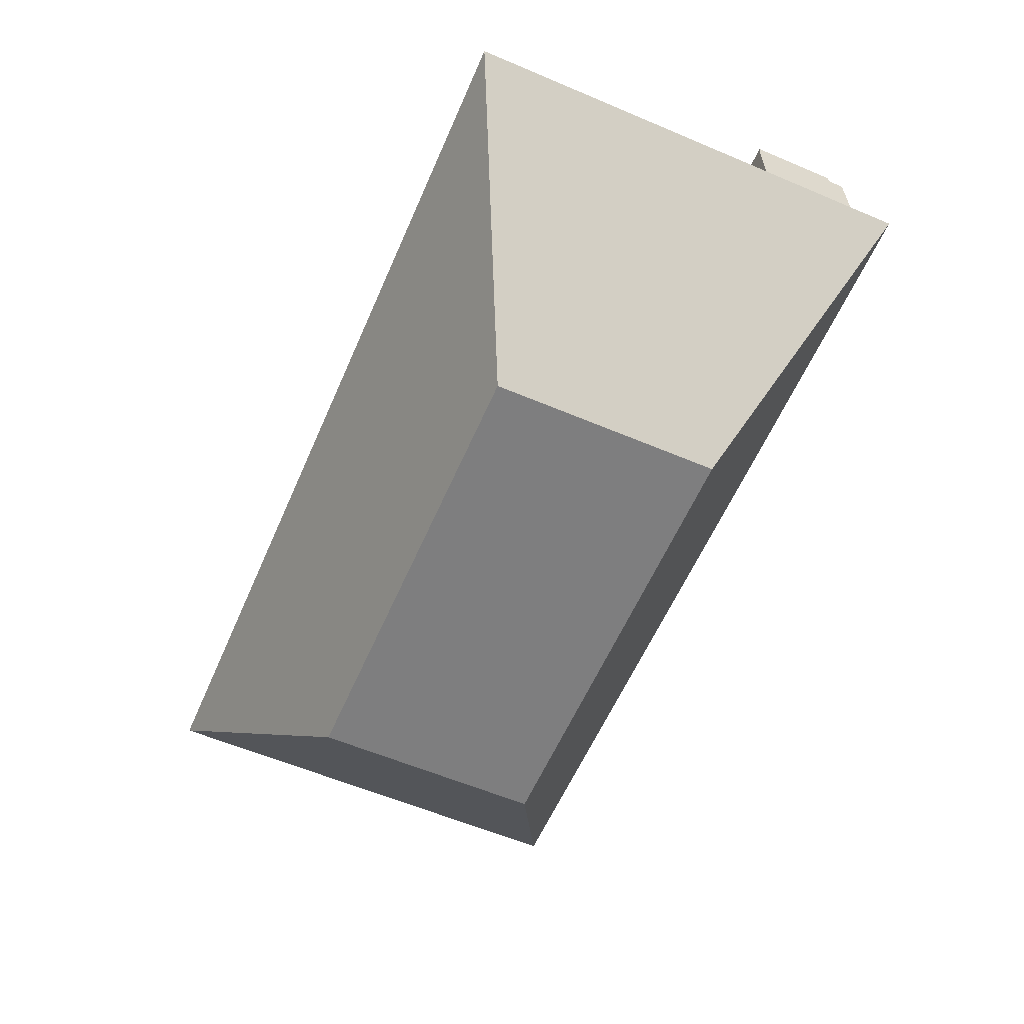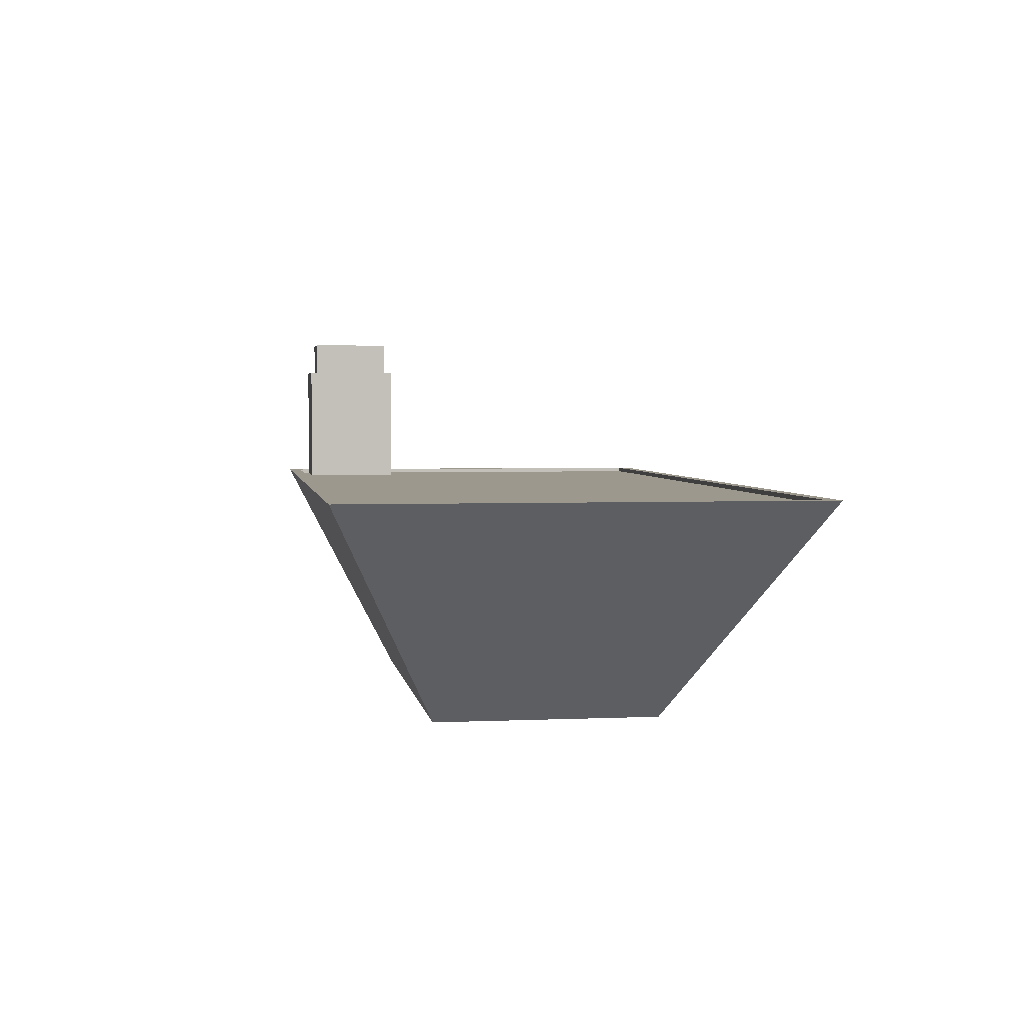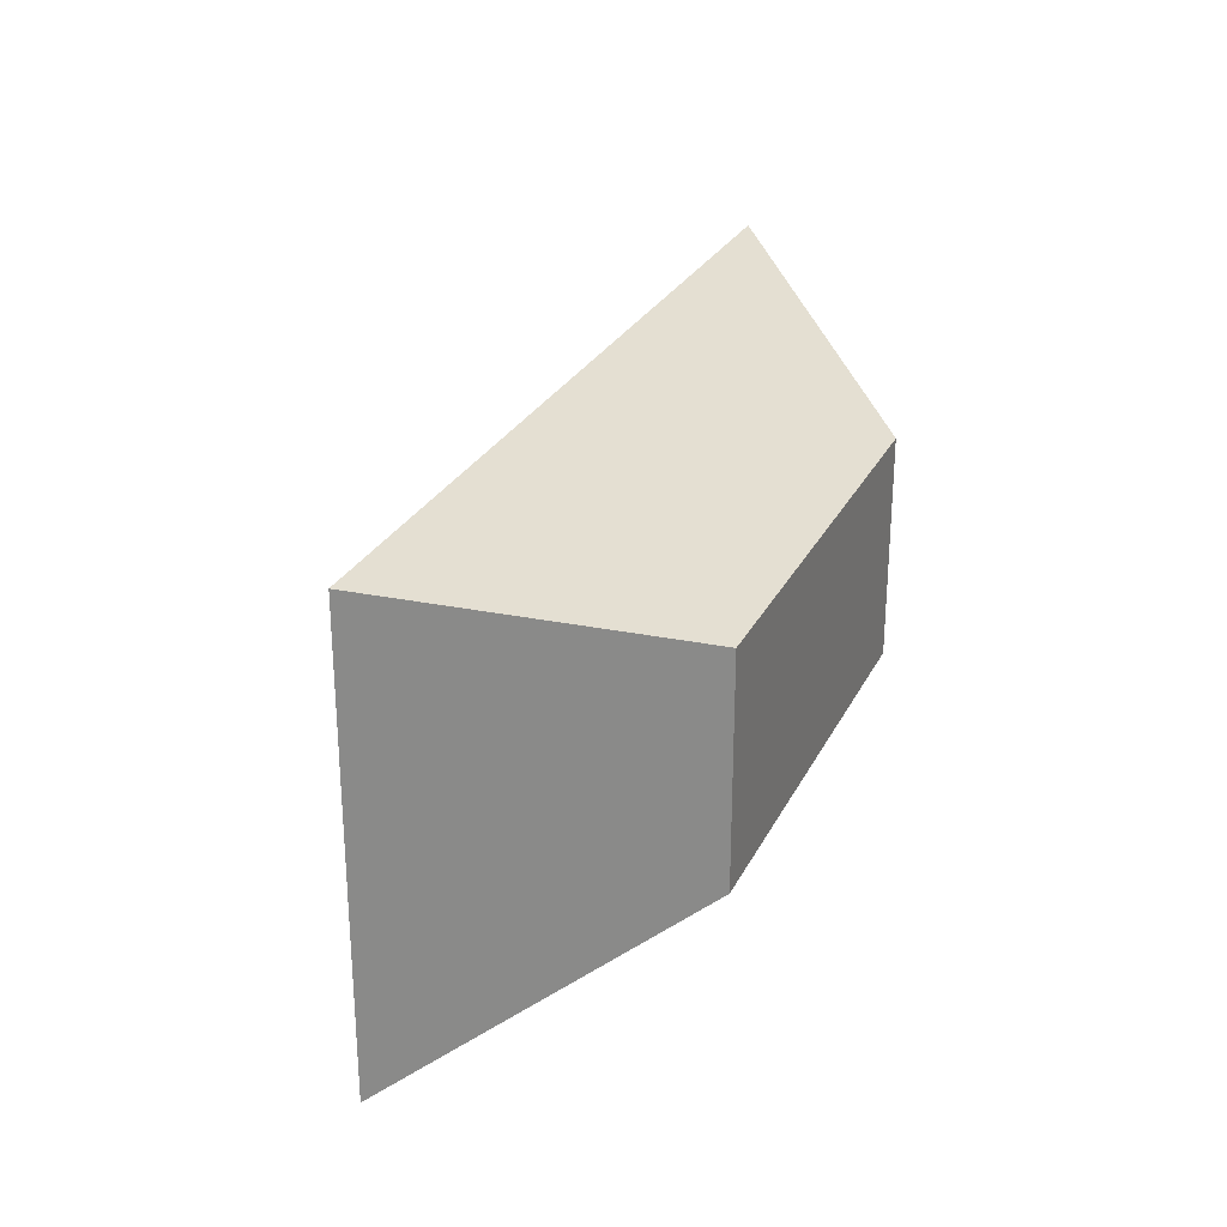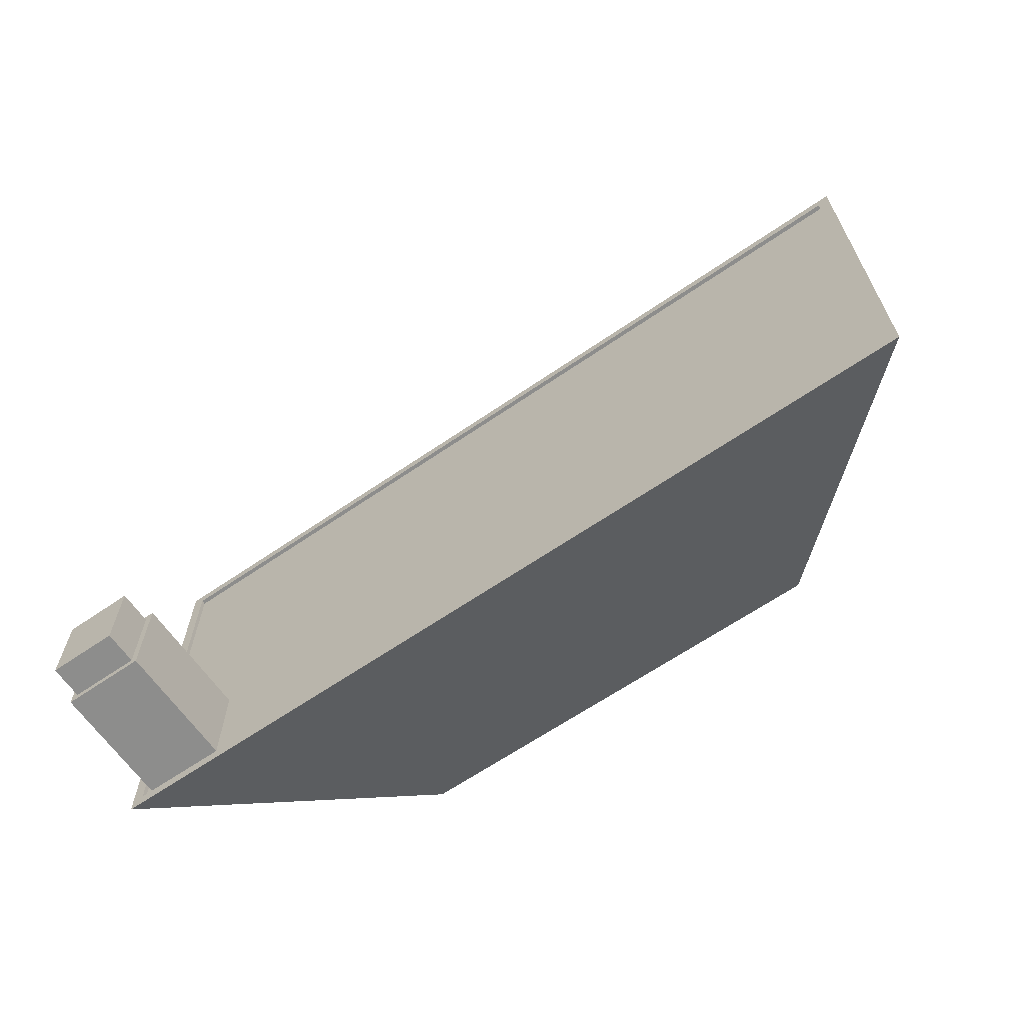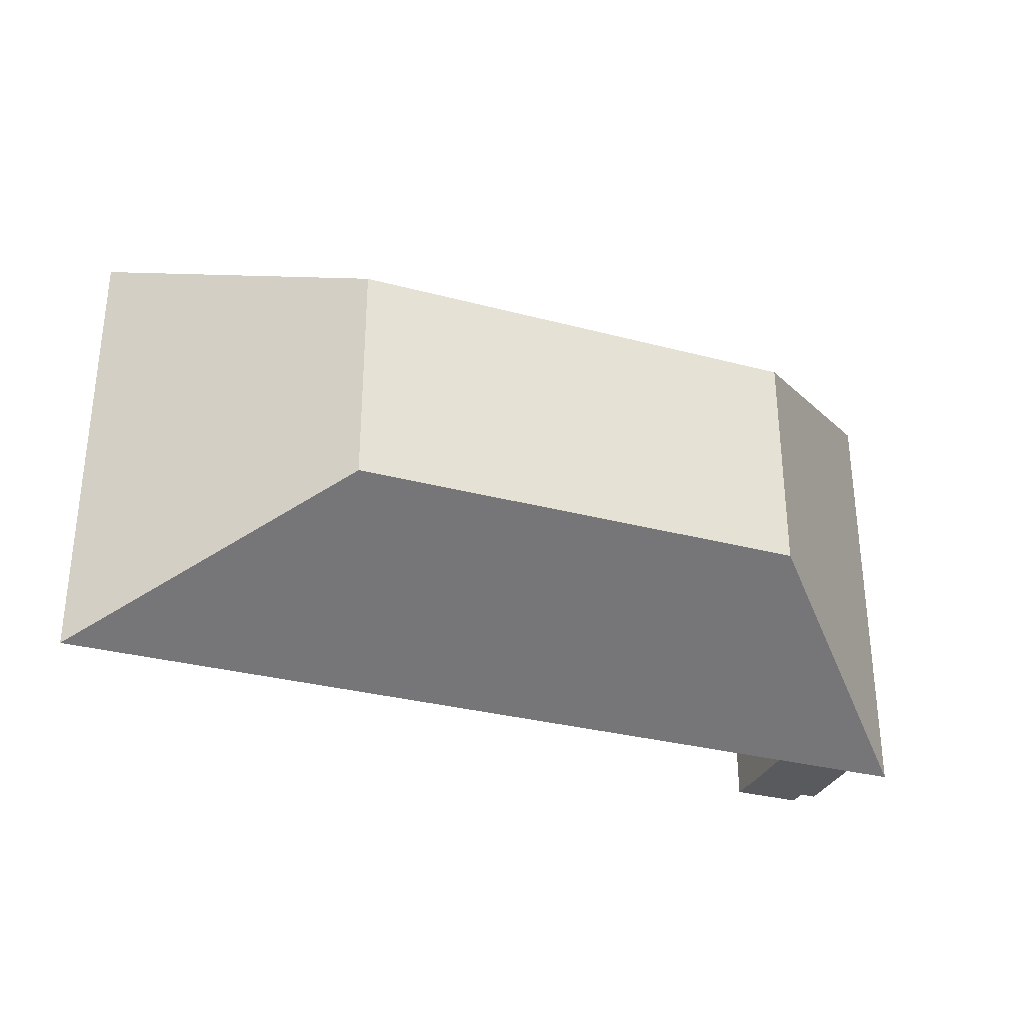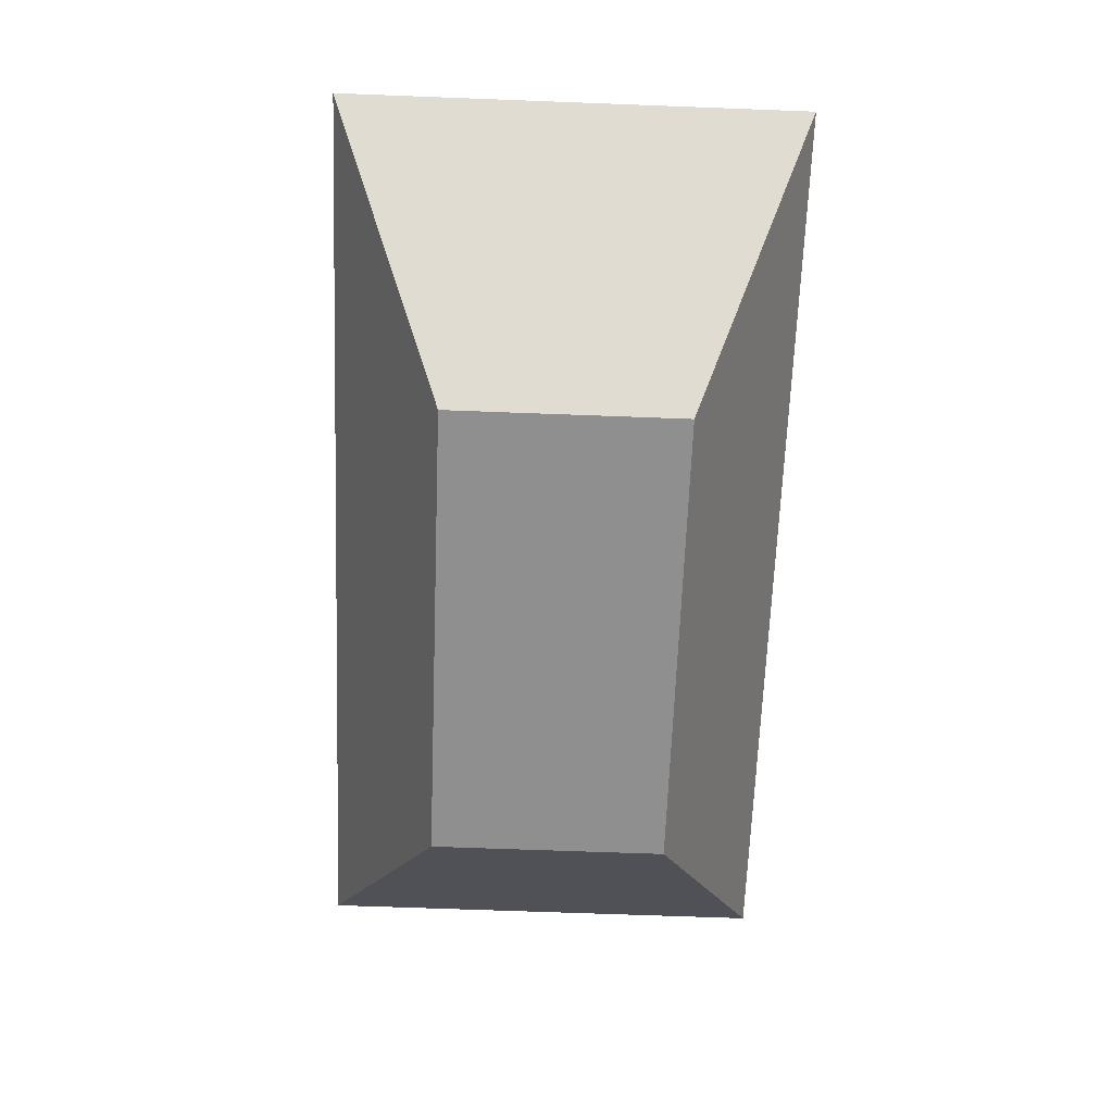
<metadata>
{"format":"obj","ext":"obj","renderer":"f3d","projection":"perspective","resolution":1024,"background":"white","views":[{"elev":-59.4,"azim":66.5,"up":"+Y"},{"elev":3.2,"azim":-98.7,"up":"+Y"},{"elev":26.9,"azim":-68.1,"up":"+Z"},{"elev":-64.5,"azim":-145.3,"up":"+Z"},{"elev":-31.4,"azim":-20.7,"up":"+Z"},{"elev":-65.4,"azim":-92.2,"up":"+Y"}]}
</metadata>
<code>
o Cube
v 1 -1 -0.5
v 1 -1 0.5
v -1 -1 0.5
v -1 -1 -0.5
v 2 0 -1
v 2 0 1
v -2 0 1
v -2 0 -1
v 1.945 0 -0.944
v 1.945 0 0.944
v -1.945 0 -0.944
v -1.945 0 0.944
v 1.945 -0.01957 -0.944
v 1.945 -0.01957 0.944
v -1.945 -0.01957 -0.944
v -1.945 -0.01957 0.944
v 1.918 -0.01957 -0.8947
v 1.918 -0.01957 -0.4512
v 1.541 -0.01957 -0.8947
v 1.541 -0.01957 -0.4512
v 1.918 0.5524 -0.8947
v 1.918 0.5524 -0.4512
v 1.541 0.5524 -0.8947
v 1.541 0.5524 -0.4512
v 1.886 0.5524 -0.8602
v 1.886 0.5524 -0.4856
v 1.573 0.5524 -0.8602
v 1.573 0.5524 -0.4856
v 1.886 0.706 -0.8602
v 1.886 0.706 -0.4856
v 1.573 0.706 -0.8602
v 1.573 0.706 -0.4856
f 2 4 1
f 7 11 8
f 5 2 1
f 6 3 2
f 3 8 4
f 1 8 5
f 10 16 12
f 5 11 9
f 6 12 7
f 6 9 10
f 14 20 16
f 9 14 10
f 12 15 11
f 11 13 9
f 20 23 19
f 13 18 14
f 15 20 19
f 13 19 17
f 22 28 24
f 19 21 17
f 18 24 20
f 17 22 18
f 25 30 26
f 22 25 26
f 24 27 23
f 23 25 21
f 31 30 29
f 28 31 27
f 27 29 25
f 26 32 28
f 2 3 4
f 7 12 11
f 5 6 2
f 6 7 3
f 3 7 8
f 1 4 8
f 10 14 16
f 5 8 11
f 6 10 12
f 6 5 9
f 14 18 20
f 9 13 14
f 12 16 15
f 11 15 13
f 20 24 23
f 13 17 18
f 15 16 20
f 13 15 19
f 22 26 28
f 19 23 21
f 18 22 24
f 17 21 22
f 25 29 30
f 22 21 25
f 24 28 27
f 23 27 25
f 31 32 30
f 28 32 31
f 27 31 29
f 26 30 32

</code>
